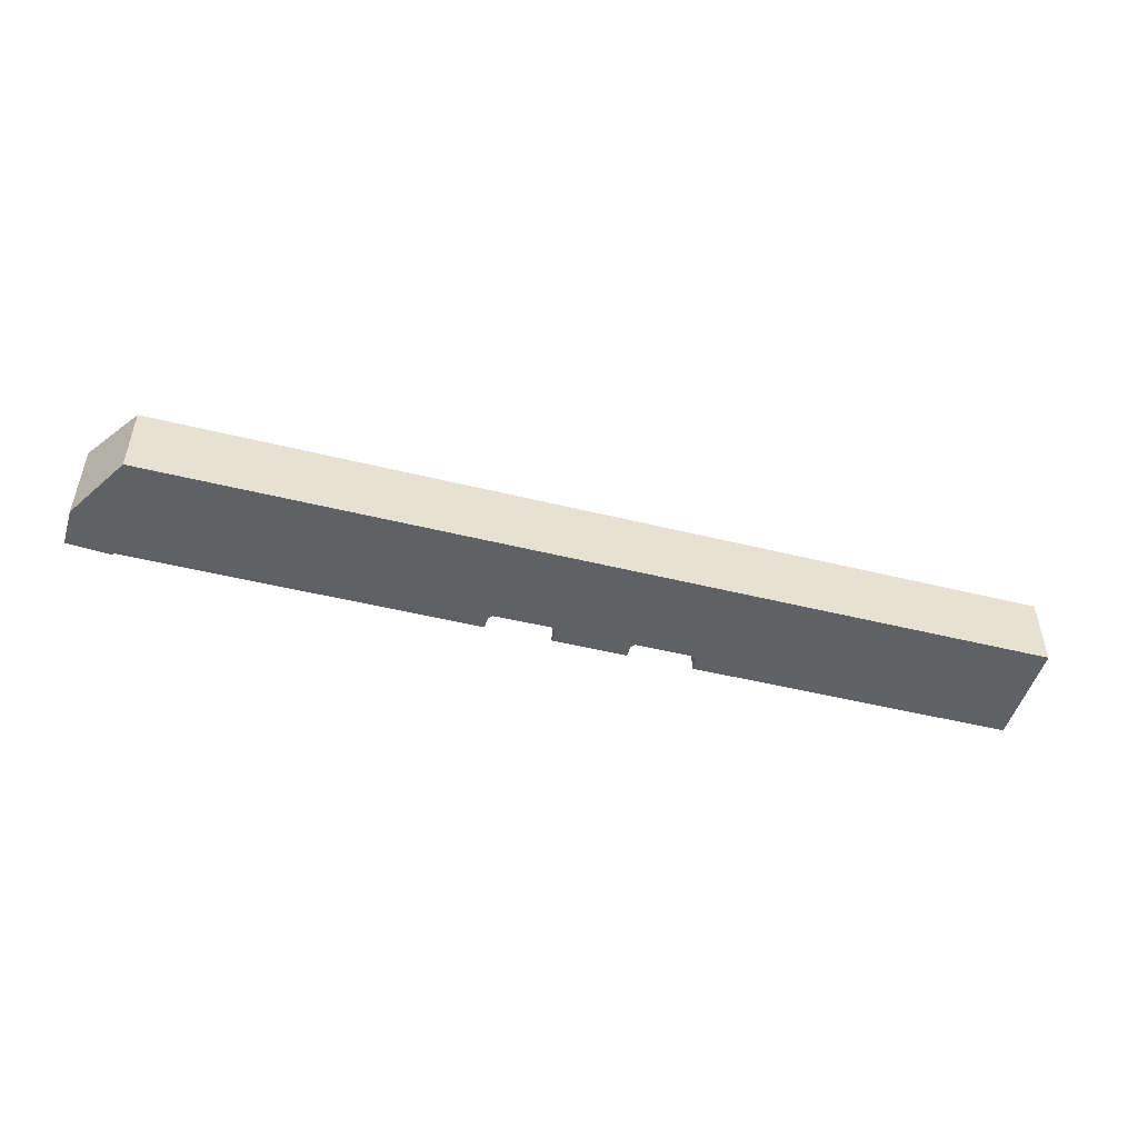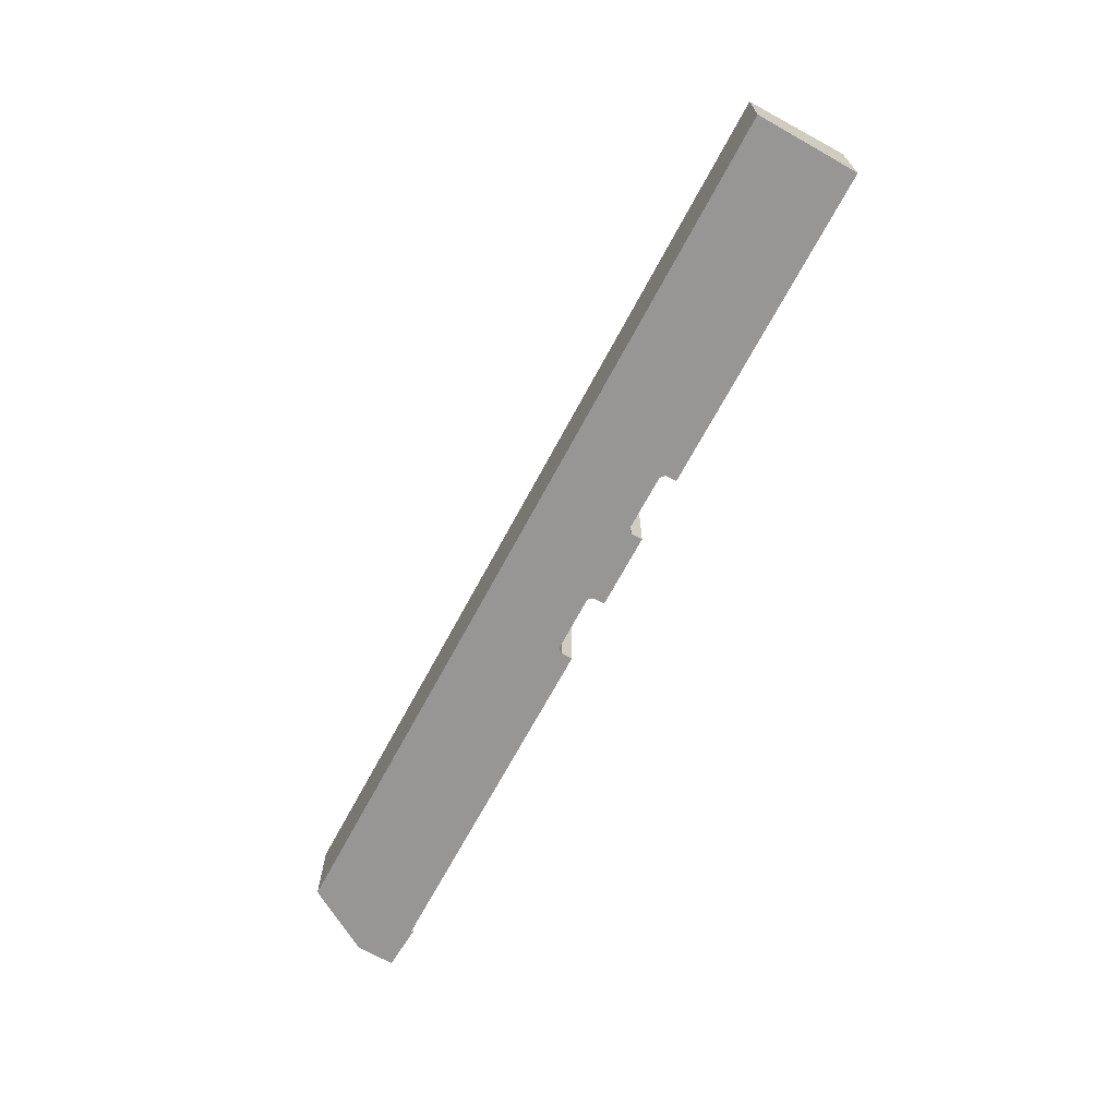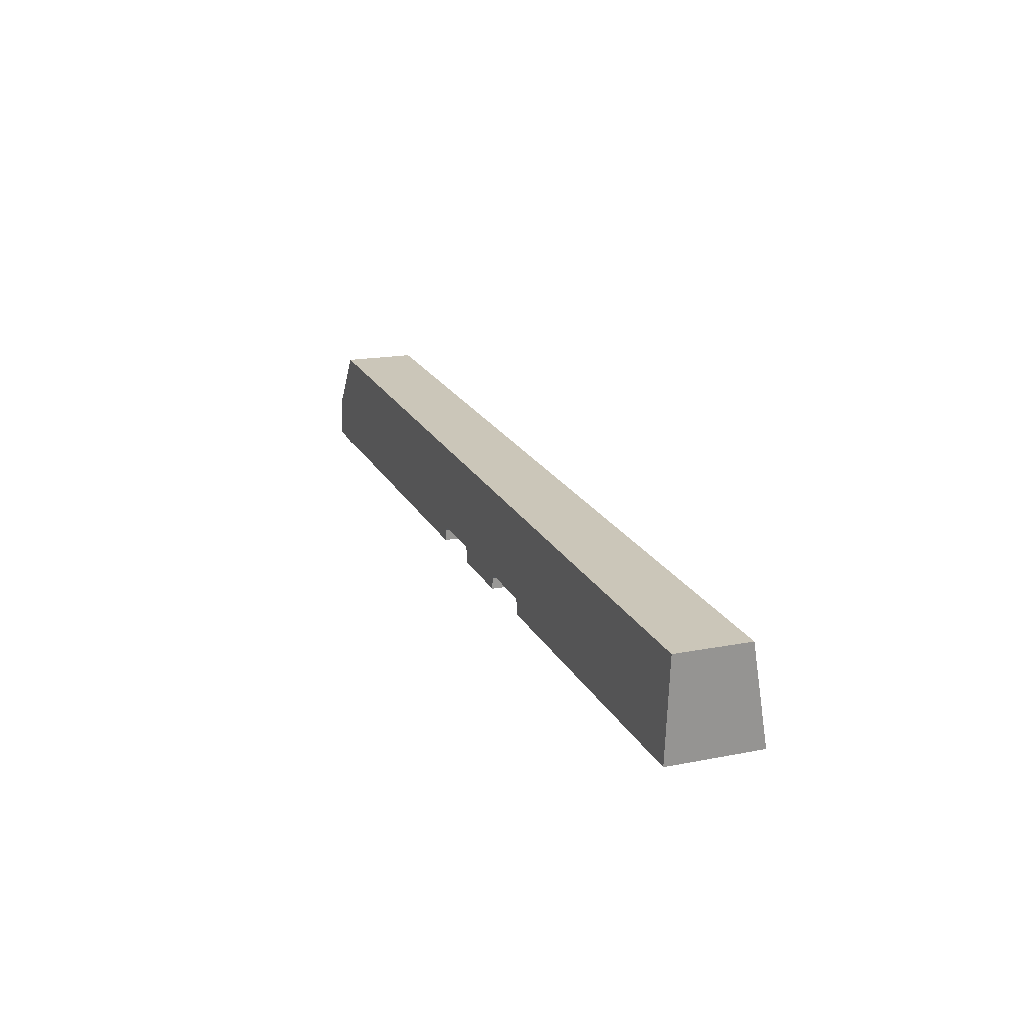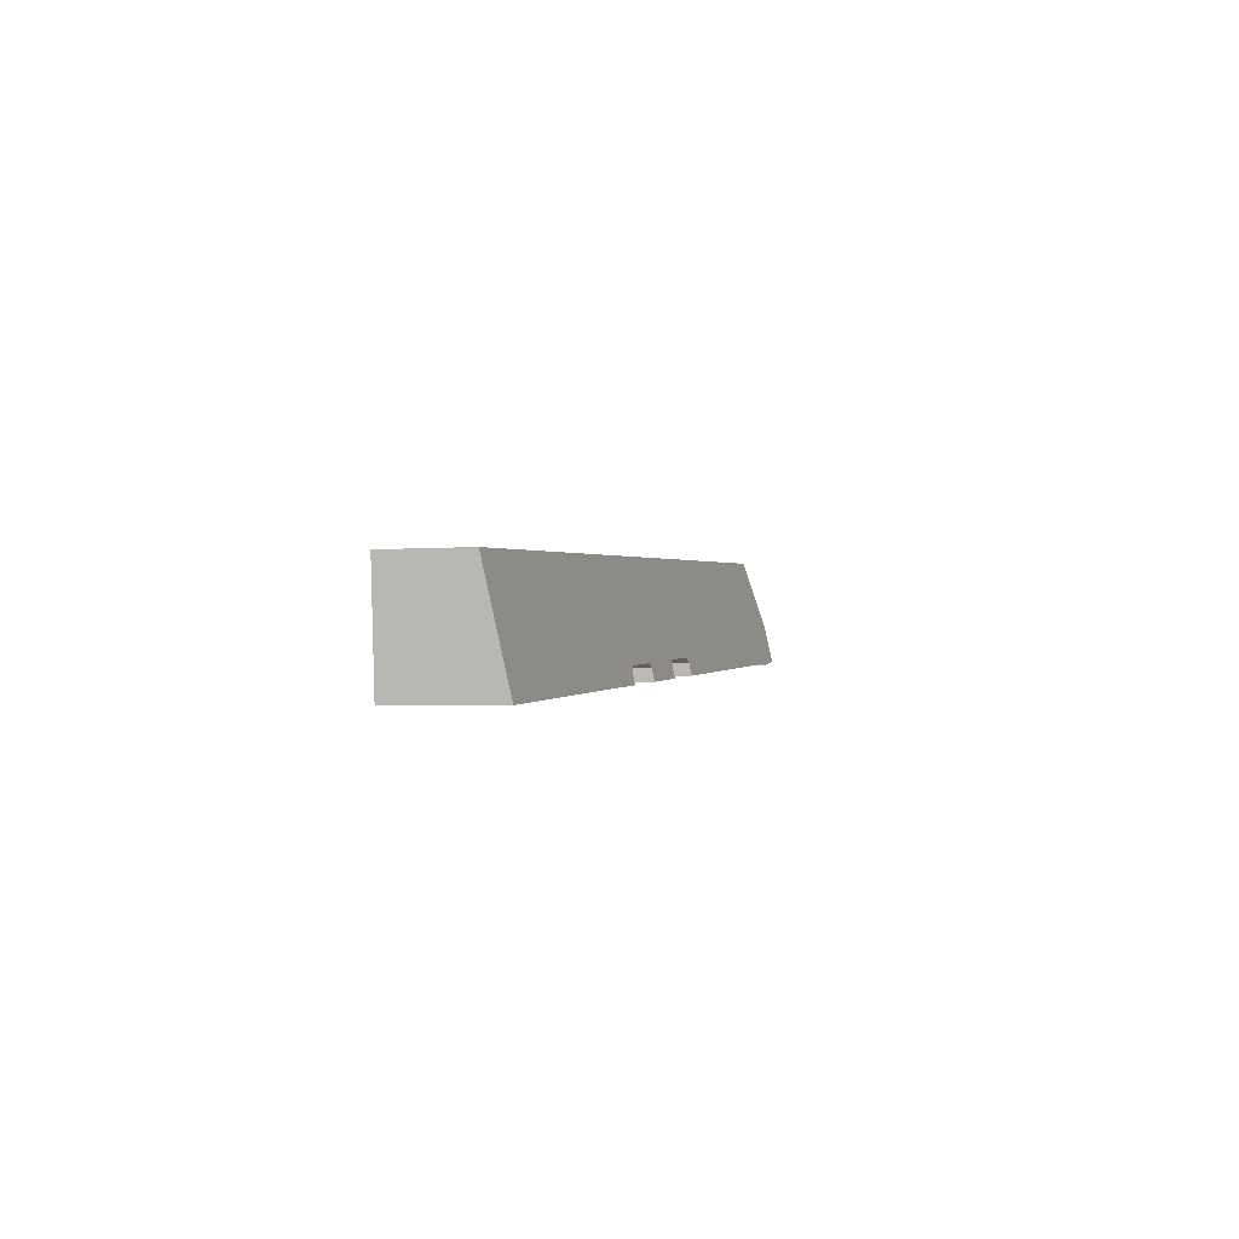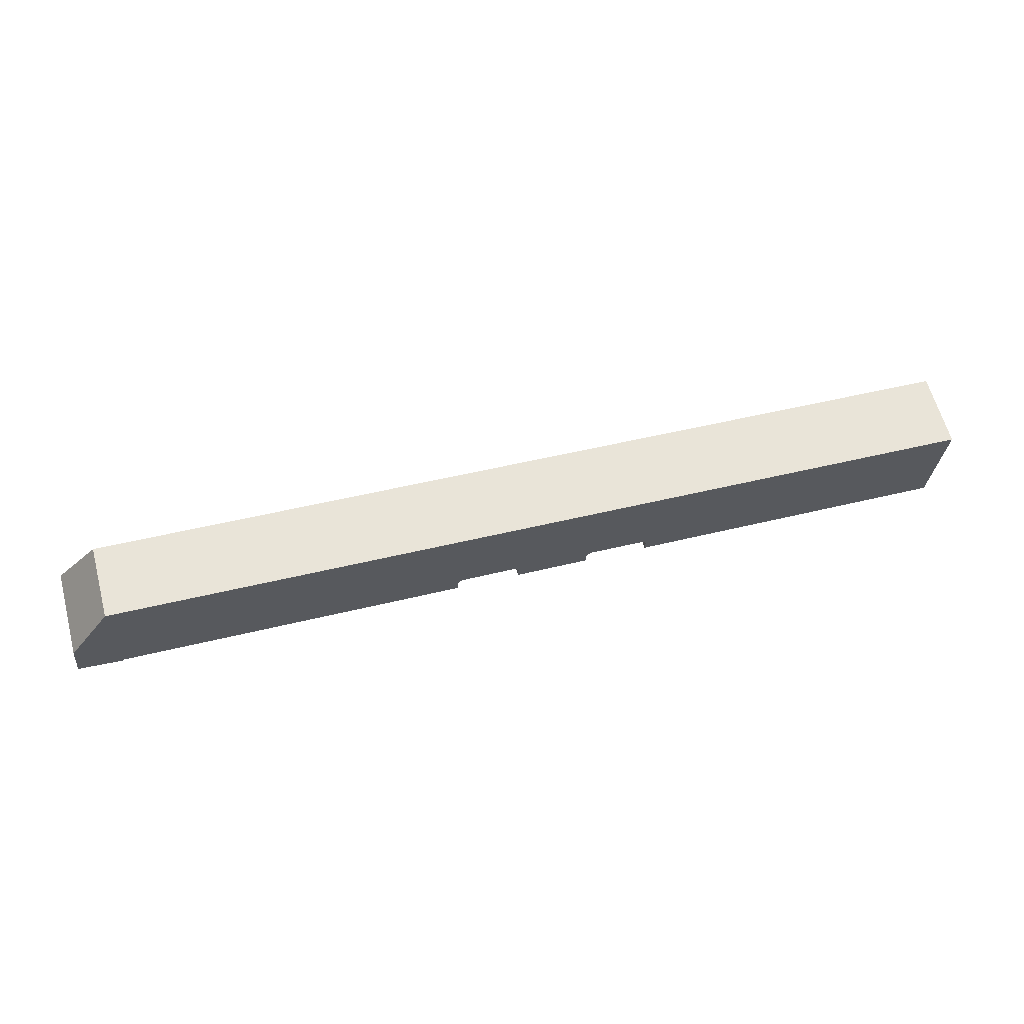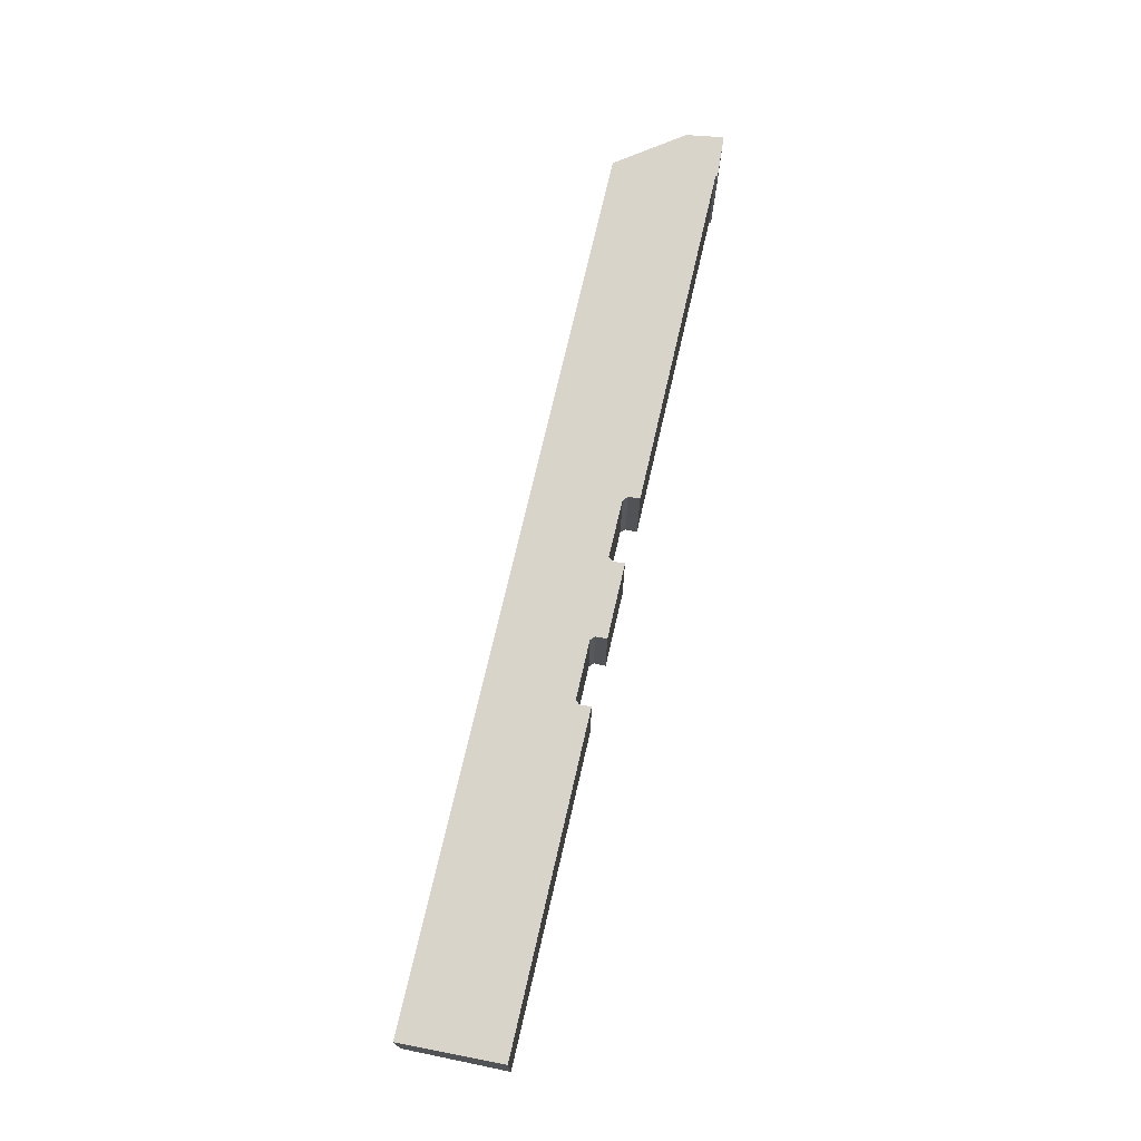
<metadata>
{"format":"obj","ext":"obj","renderer":"f3d","projection":"perspective","resolution":1024,"background":"white","views":[{"elev":-49.7,"azim":-11.4,"up":"+Y"},{"elev":-68.0,"azim":65.7,"up":"+Y"},{"elev":17.2,"azim":68.4,"up":"+Z"},{"elev":-3.2,"azim":104.5,"up":"+Z"},{"elev":62.4,"azim":-15.1,"up":"+Z"},{"elev":72.0,"azim":106.7,"up":"+Y"}]}
</metadata>
<code>
v  28.91 4.613 -1.916
v  28.95 4.503 -1.374
v  44.5 4.604 -2.923
v  22.15 4.617 -1.479
v  25.78 4.501 -1.154
v  25.75 4.615 -1.711
v  22.19 4.502 -0.914
v  0 4.621 2.83e-16
v  2.149 4.629 -0.186
v  2.144 4.648 -0.28
v  2.317 3.598 4.884
v  0.177 4.251 1.811
v  44.94 3.596 2.016
v  28.76 4.462 -1.161
v  26 4.461 -0.971
v  22.01 4.456 -0.677
v  19.25 4.463 -0.522
v  19.04 4.504 -0.711
v  18.99 4.619 -1.275
v  22.15 9.056e-17 -1.479
v  25.75 1.048e-16 -1.711
v  19.25 3.196e-17 -0.522
v  22.01 4.145e-17 -0.677
v  2.149 1.139e-17 -0.186
v  18.99 7.807e-17 -1.275
v  2.144 1.715e-17 -0.28
v  0 0 0
v  28.91 1.173e-16 -1.916
v  44.5 1.79e-16 -2.923
v  28.76 7.109e-17 -1.161
v  26 5.946e-17 -0.971
v  22.19 5.597e-17 -0.914
v  0.177 -1.109e-16 1.811
v  28.95 8.413e-17 -1.374
v  19.04 4.354e-17 -0.711
v  25.78 7.066e-17 -1.154
v  44.94 -1.234e-16 2.016
v  2.317 -2.991e-16 4.884
g defaultobject
f 1 2 3
f 4 5 6
f 5 4 7
f 8 9 10
f 9 8 11
f 11 8 12
f 3 11 13
f 11 3 14
f 14 3 2
f 11 14 15
f 11 15 5
f 11 5 16
f 16 5 7
f 11 16 17
f 11 17 18
f 11 18 19
f 11 19 9
f 6 20 4
f 20 6 21
f 16 22 17
f 22 16 23
f 19 24 9
f 24 19 25
f 26 8 10
f 8 26 27
f 3 28 1
f 28 3 29
f 30 15 14
f 15 30 31
f 20 7 4
f 7 20 32
f 27 12 8
f 12 27 33
f 28 2 1
f 2 28 34
f 32 16 7
f 16 32 23
f 34 14 2
f 14 34 30
f 17 35 18
f 35 17 22
f 15 36 5
f 36 15 31
f 18 25 19
f 25 18 35
f 9 26 10
f 26 9 24
f 13 29 3
f 29 13 37
f 5 21 6
f 21 5 36
f 33 11 12
f 11 33 38
f 38 13 11
f 13 38 37
f 38 29 37
f 29 38 30
f 29 30 34
f 30 38 31
f 31 38 36
f 36 38 21
f 21 38 23
f 21 23 32
f 23 38 22
f 22 38 35
f 35 38 25
f 25 38 24
f 24 38 33
f 24 33 26
f 26 33 27
f 20 21 32
f 28 29 34

</code>
